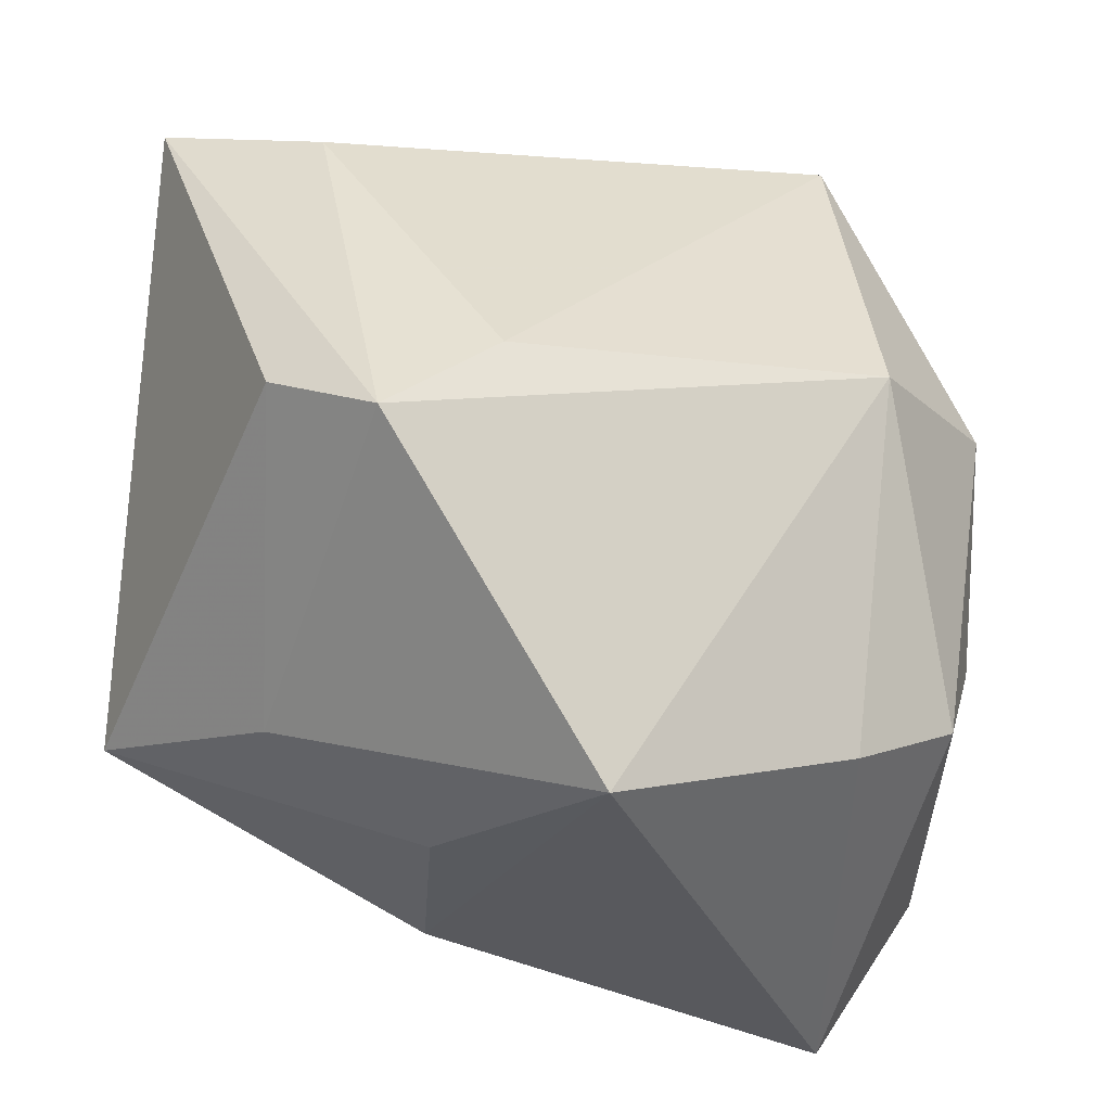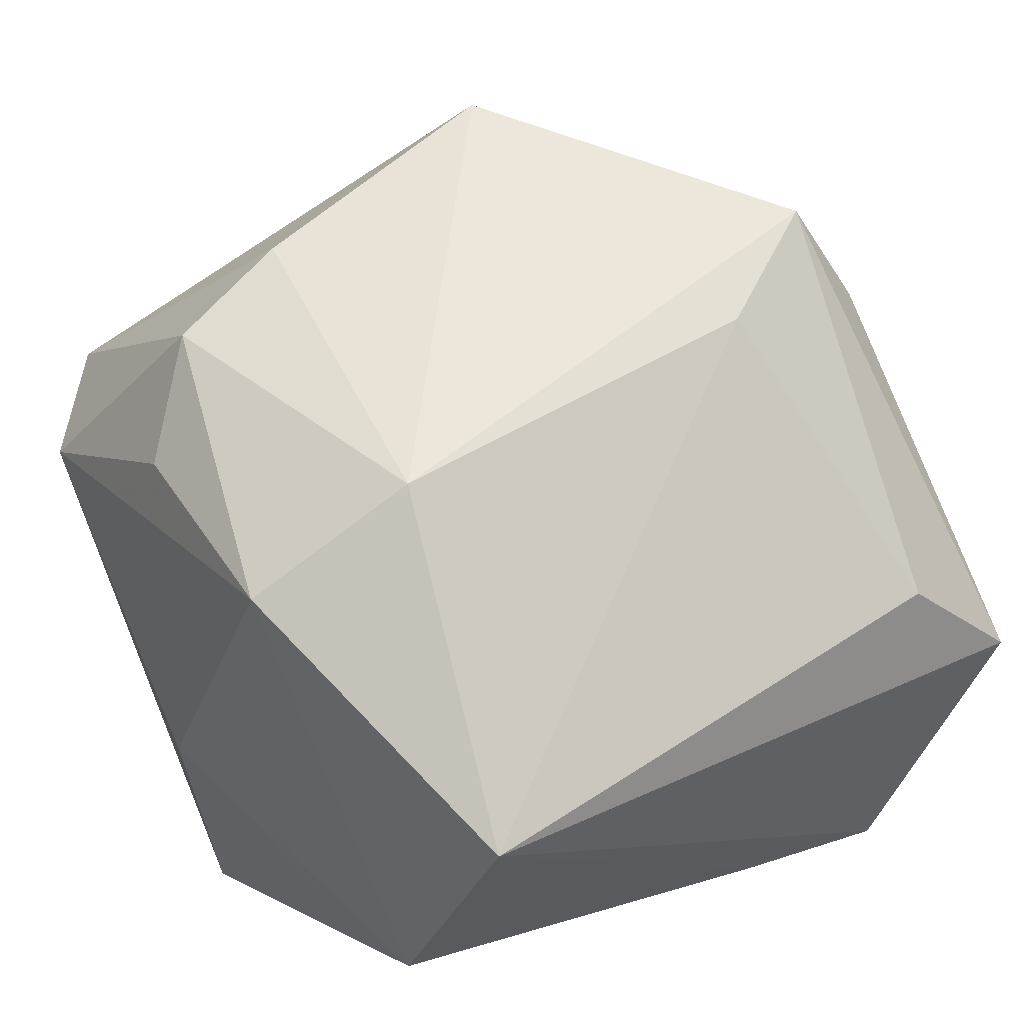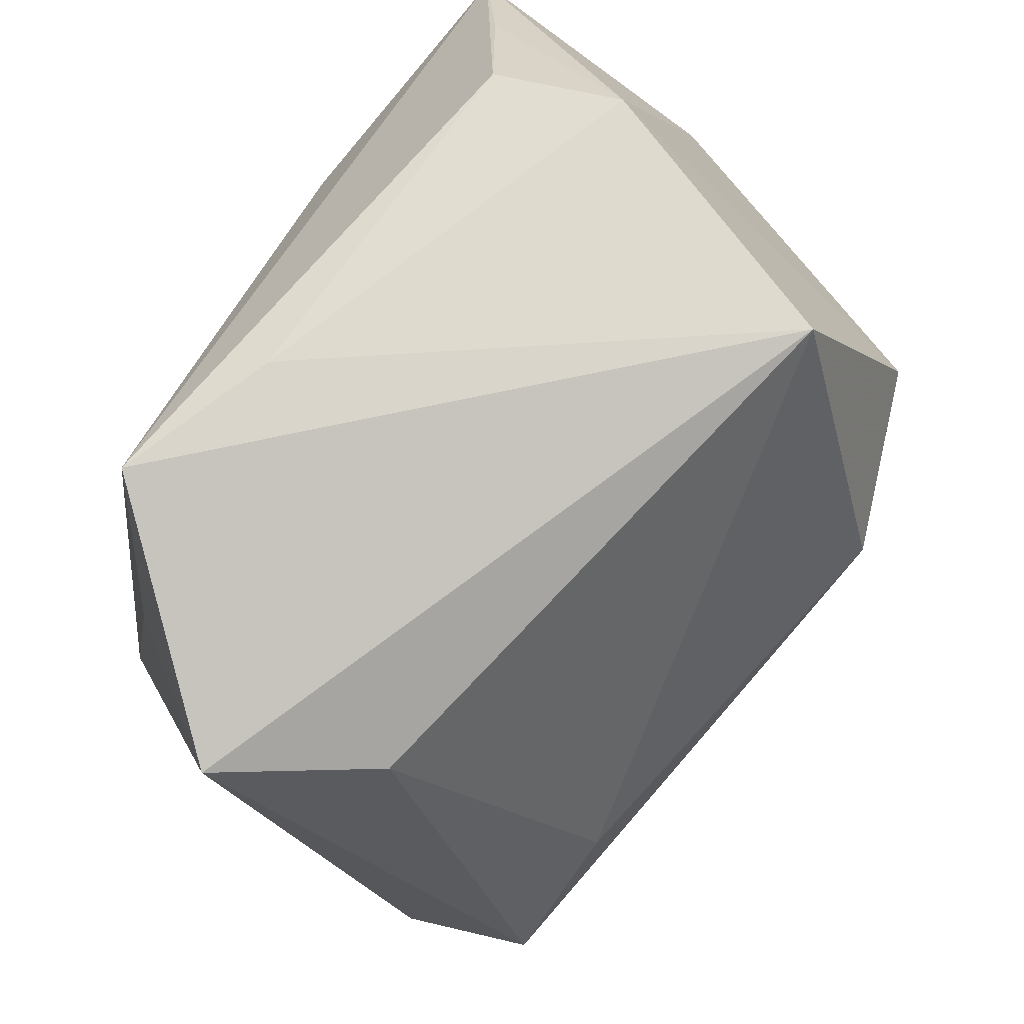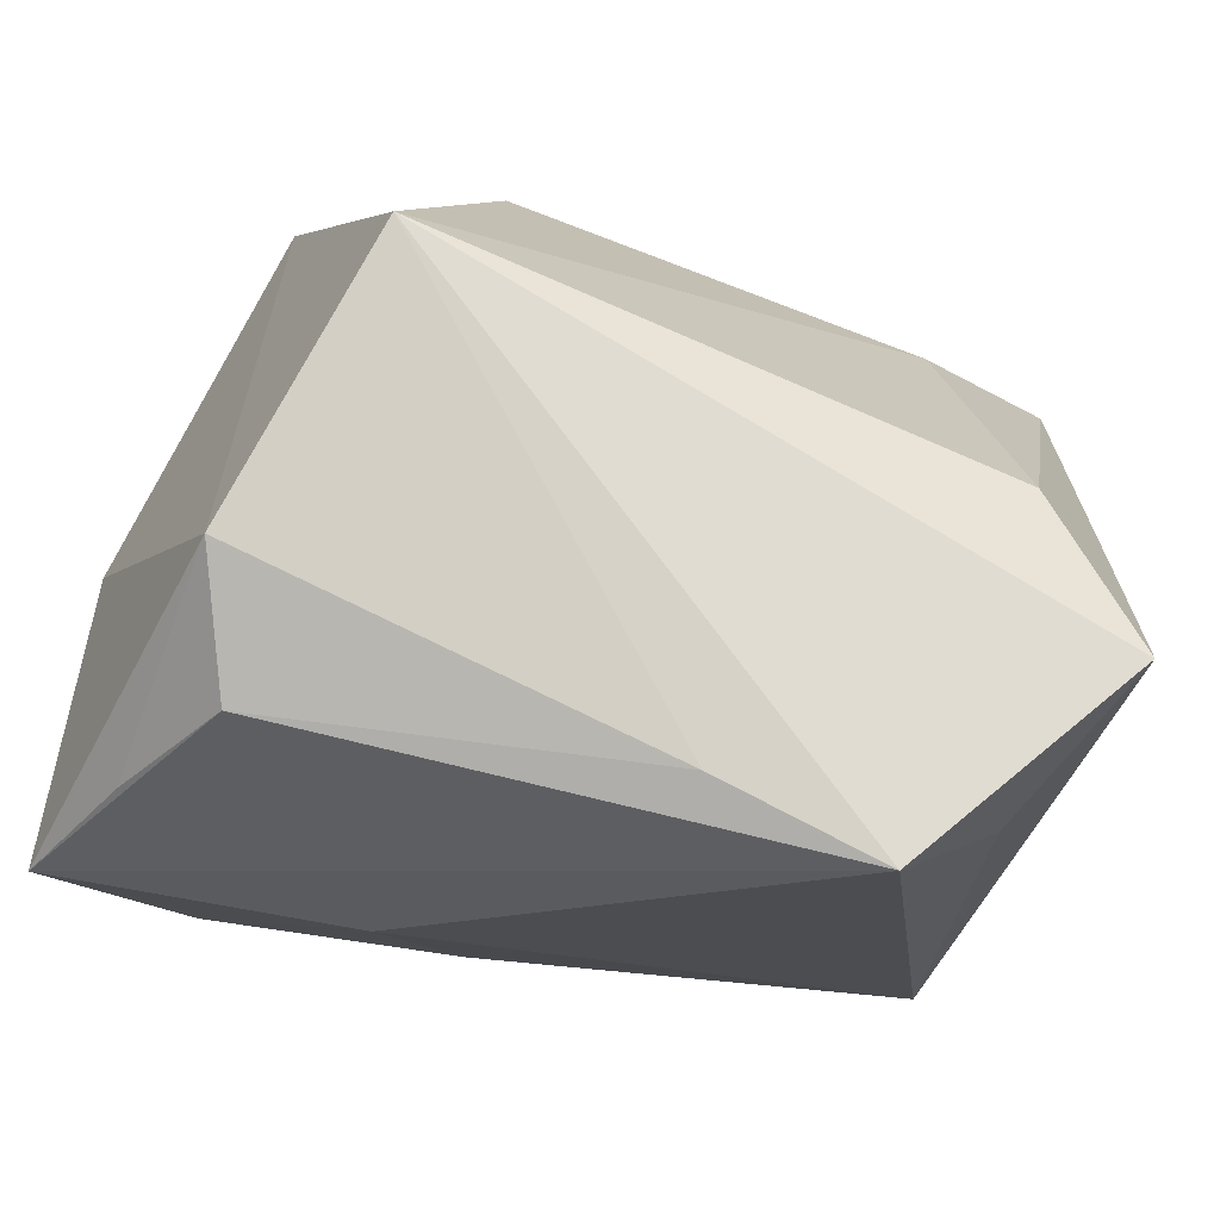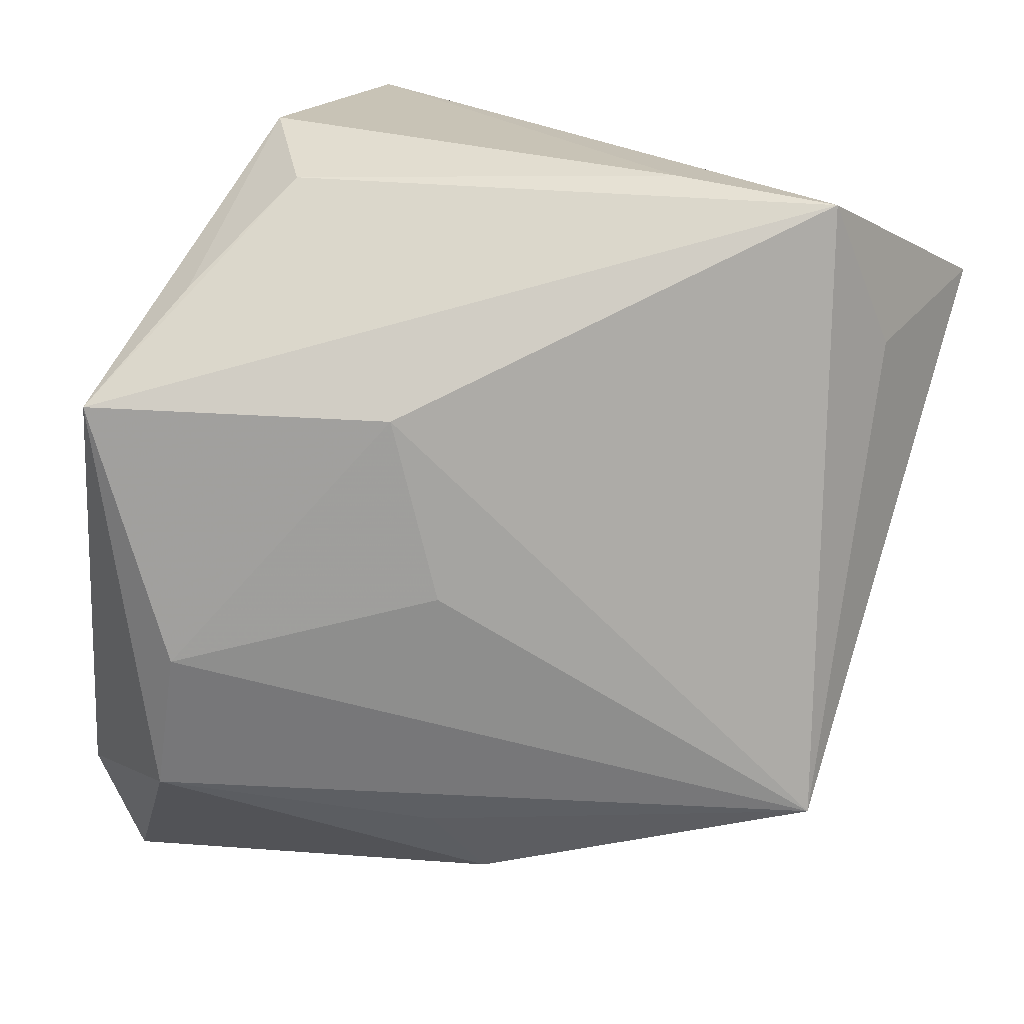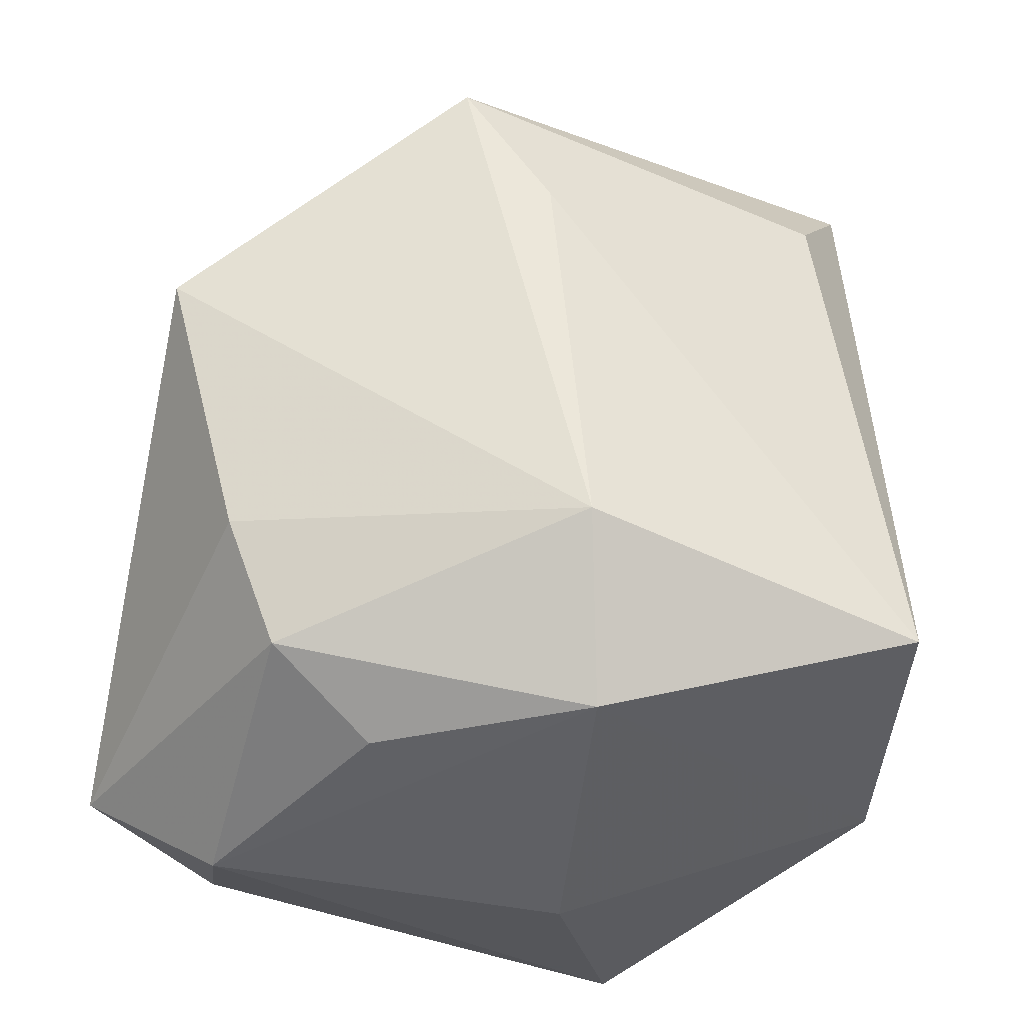
<metadata>
{"format":"obj","ext":"obj","renderer":"f3d","projection":"perspective","resolution":1024,"background":"white","views":[{"elev":-27.8,"azim":-34.9,"up":"+Y"},{"elev":62.5,"azim":156.1,"up":"+Z"},{"elev":74.9,"azim":-55.7,"up":"+Y"},{"elev":78.0,"azim":-170.5,"up":"+Y"},{"elev":-73.3,"azim":171.9,"up":"+Z"},{"elev":64.1,"azim":95.0,"up":"+Z"}]}
</metadata>
<code>
v -0.009372 0.02863 -0.01229
v 0.001249 -0.02046 -0.01644
v 0.0213 -0.01955 -0.01824
v -0.01133 -0.02525 0.0009106
v 0.008576 0.004857 0.02551
v 0.02117 -0.009027 -0.02125
v 0.02327 -0.009335 0.01549
v -0.01009 -0.02738 0.01893
v -0.03142 -0.003151 0.01282
v -0.02042 0.02868 -0.01584
v 0.01924 0.02753 -0.003752
v 0.01689 0.02483 -0.01274
v -0.02572 0.02012 0.008235
v 0.008038 0.01067 -0.02196
v -0.01946 -0.0002058 0.02115
v 0.003151 -0.001738 -0.02148
v 0.02352 -0.03181 -0.00267
v 0.01231 0.02868 0.01557
v -0.02243 -0.01897 -0.001756
v 0.02723 -0.0224 -0.008267
v -0.02633 0.01877 -0.01144
v -0.02801 -0.007306 0.02056
v -0.003292 -0.02552 -0.01231
v 0.01792 -0.01651 0.01932
v -0.03303 0.02308 -0.001132
v -0.02588 -0.01524 -0.01816
v 0.0289 -0.02103 0.002086
v 0.0289 0.004706 -0.002719
v 0.0289 0.008657 -0.02164
v 0.02114 0.006276 0.0205
v 0.009121 -0.02066 0.01976
v 0.02318 0.01686 -0.01691
f 14 10 29
f 26 10 14
f 23 3 17
f 23 4 26
f 26 4 19
f 6 3 26
f 29 3 6
f 6 14 29
f 22 25 9
f 9 25 26
f 9 19 22
f 26 19 9
f 21 10 26
f 26 25 21
f 21 25 10
f 13 25 22
f 28 27 29
f 30 27 28
f 29 11 28
f 28 11 30
f 17 3 20
f 20 27 17
f 20 3 29
f 29 27 20
f 22 19 8
f 8 19 4
f 8 5 22
f 31 5 8
f 17 31 8
f 8 23 17
f 4 23 8
f 17 27 24
f 24 31 17
f 30 5 24
f 24 5 31
f 29 10 12
f 26 3 2
f 2 23 26
f 3 23 2
f 26 14 16
f 16 6 26
f 14 6 16
f 25 13 18
f 10 25 18
f 30 11 18
f 18 5 30
f 7 27 30
f 30 24 7
f 7 24 27
f 32 11 29
f 29 12 32
f 32 12 11
f 1 12 10
f 11 12 1
f 10 18 1
f 1 18 11
f 22 5 15
f 5 18 15
f 15 13 22
f 15 18 13

</code>
